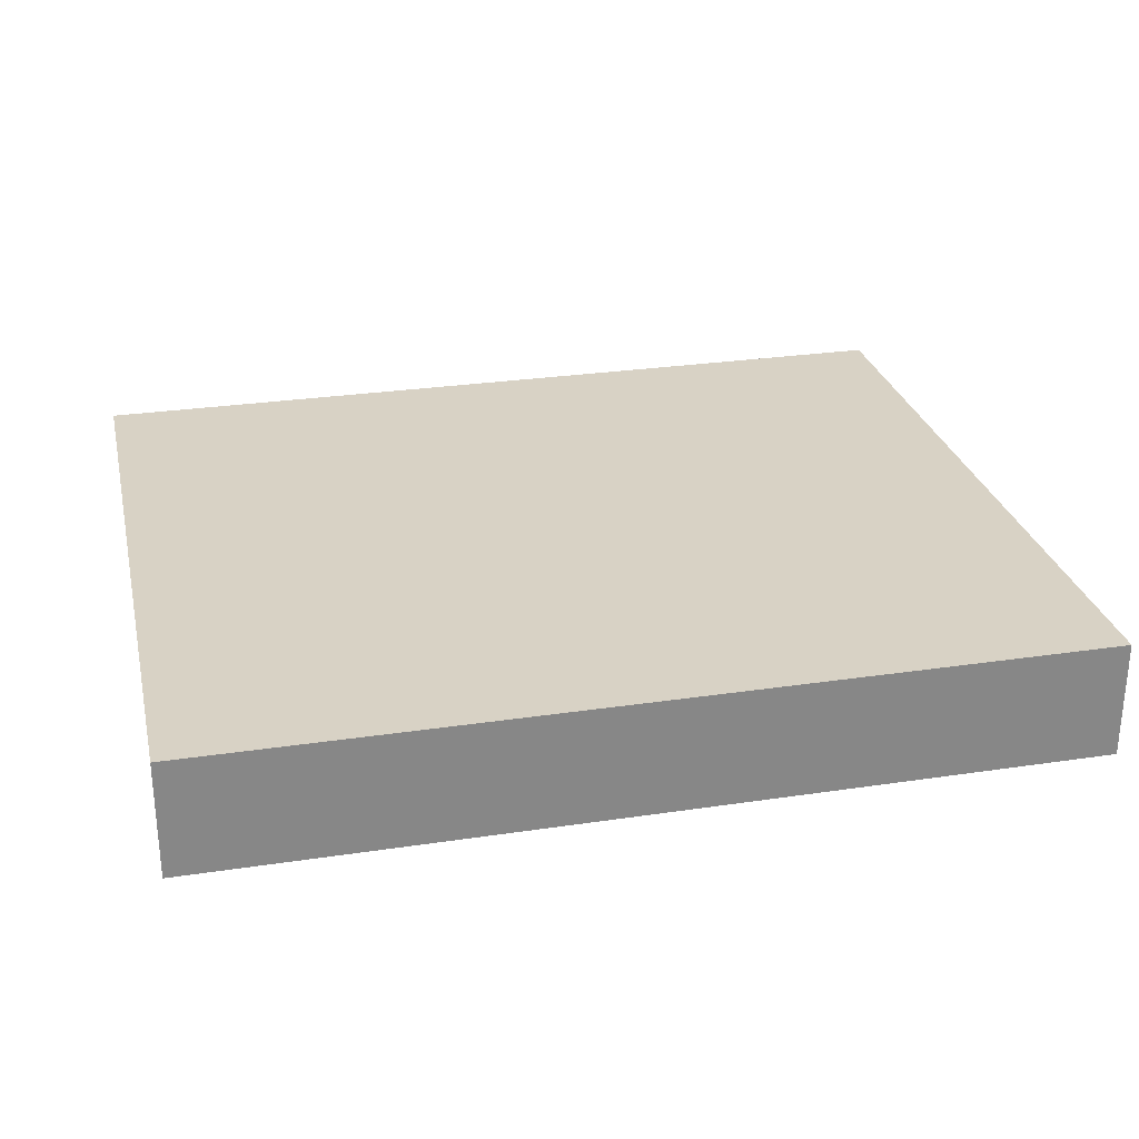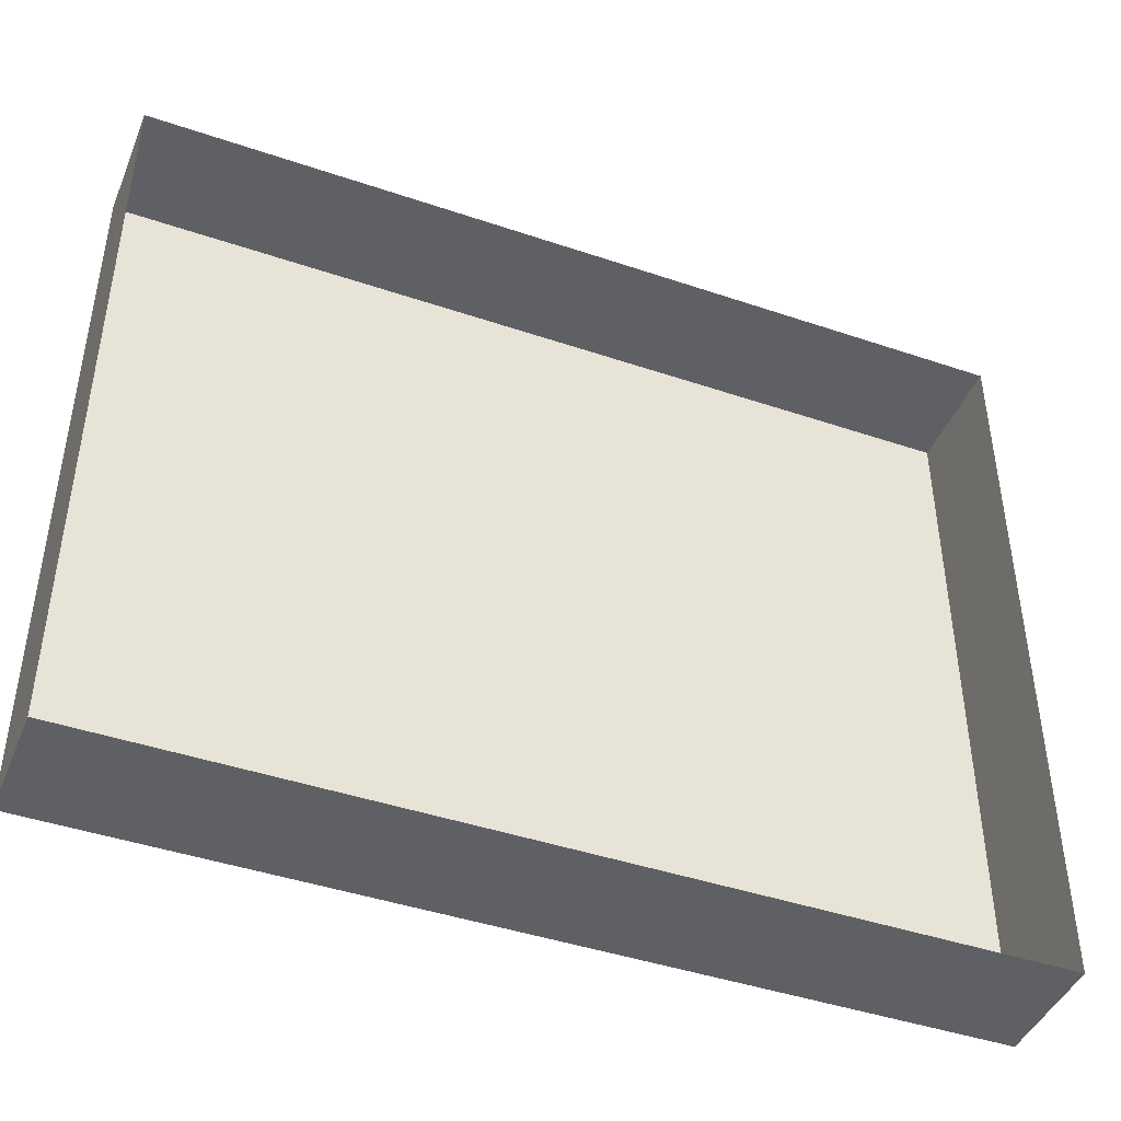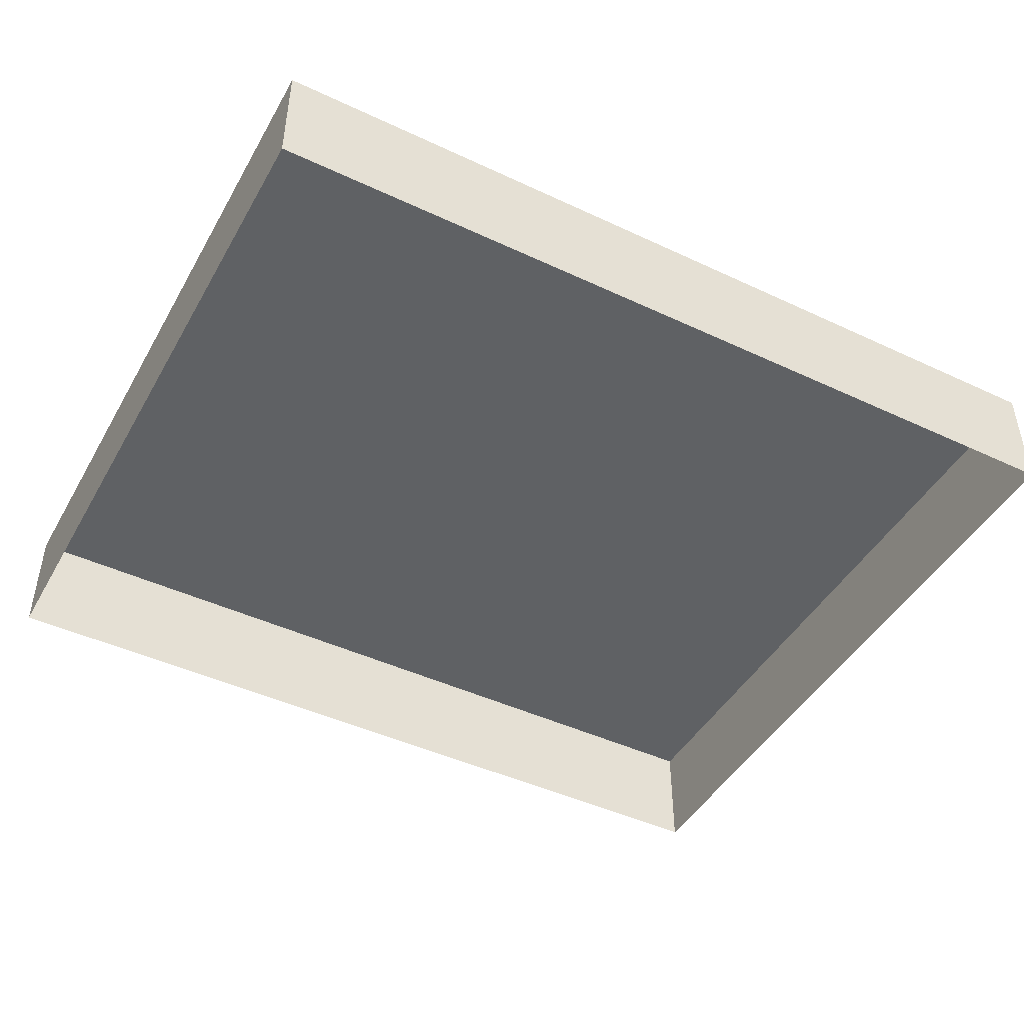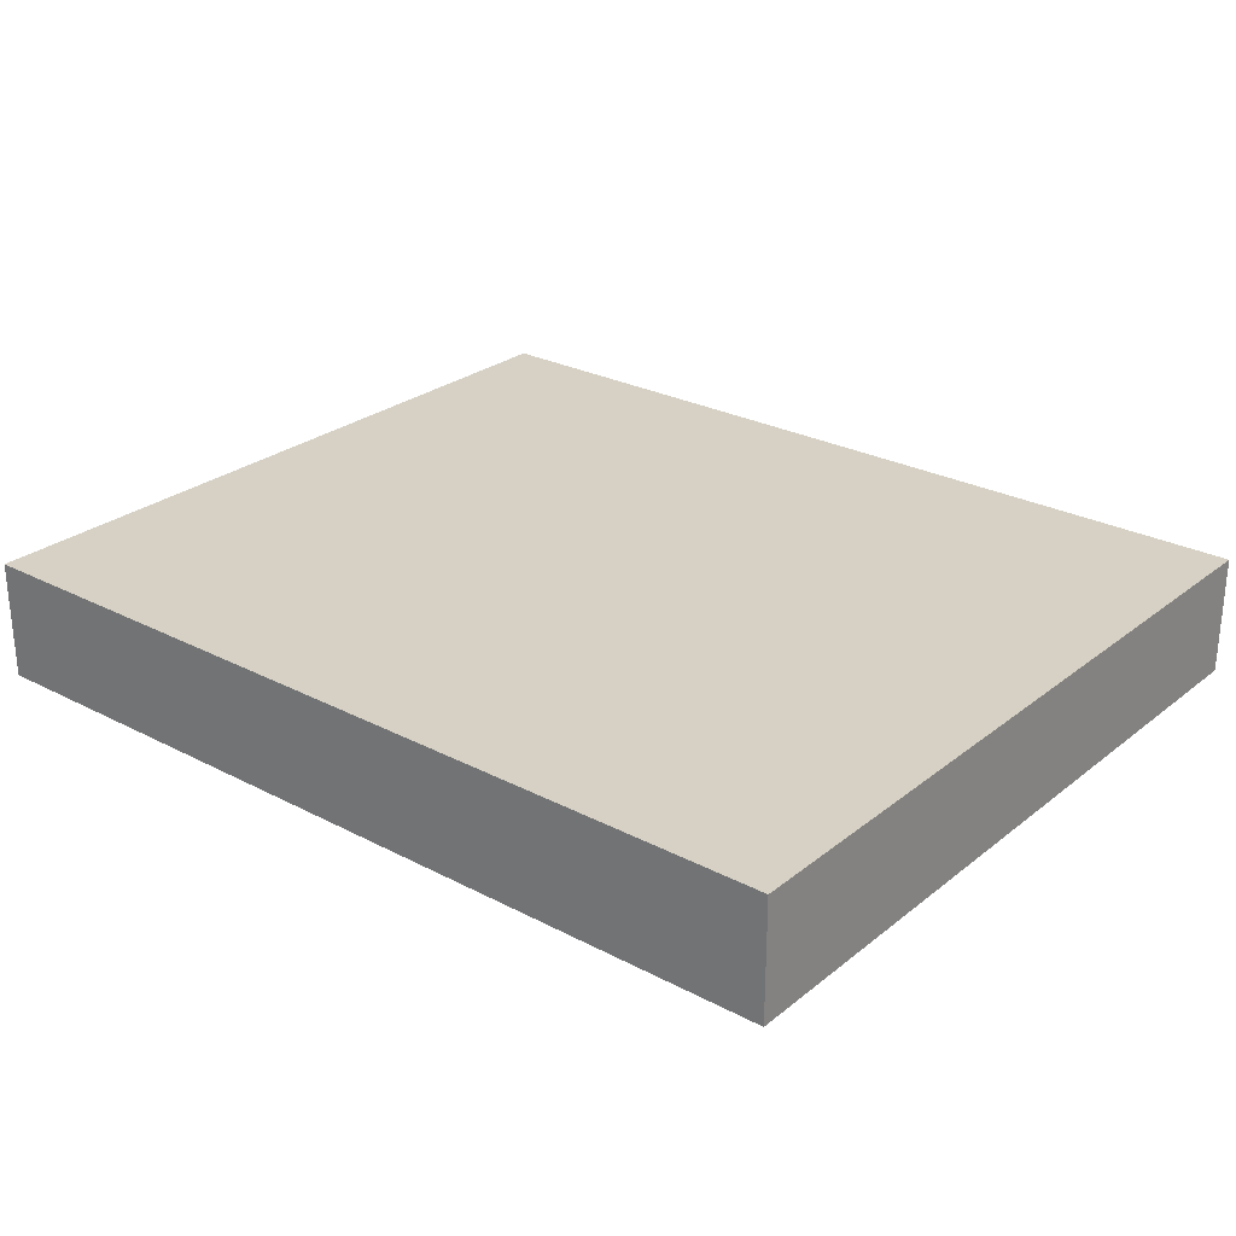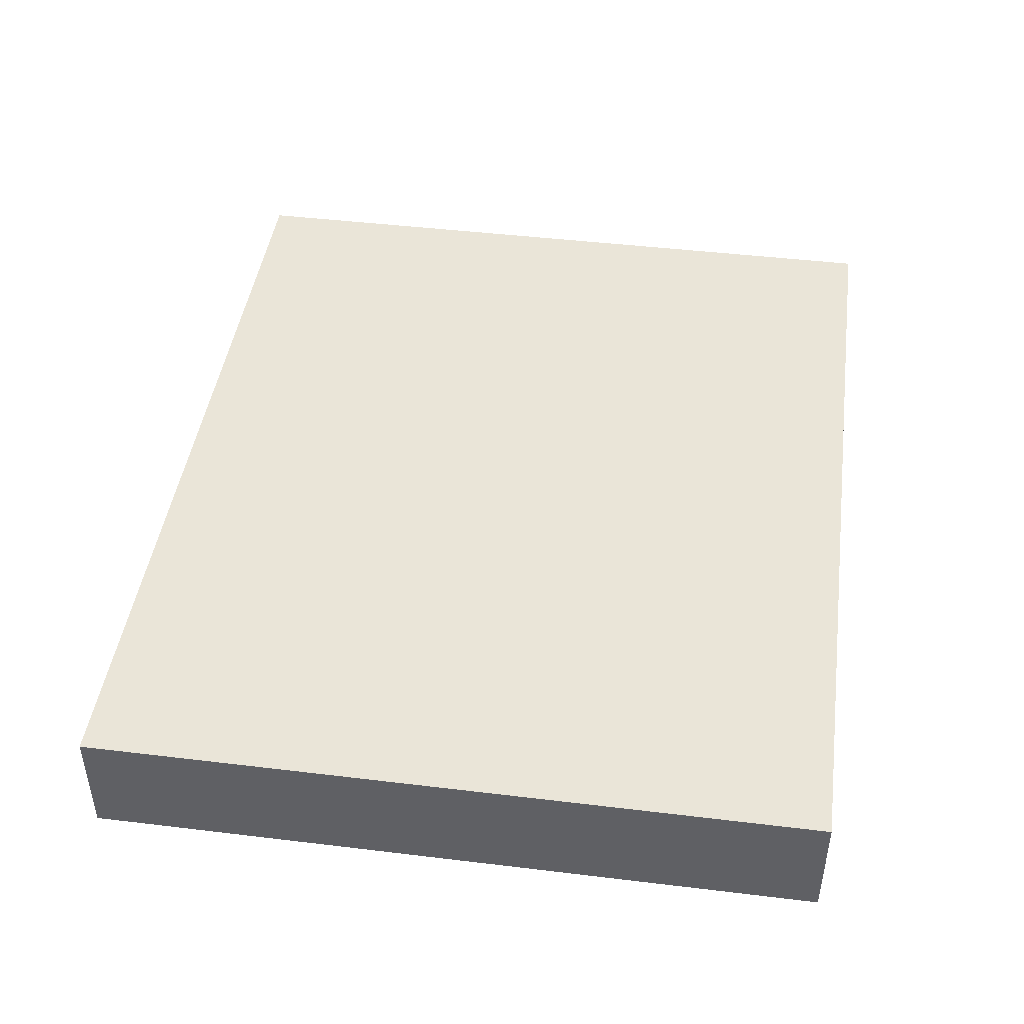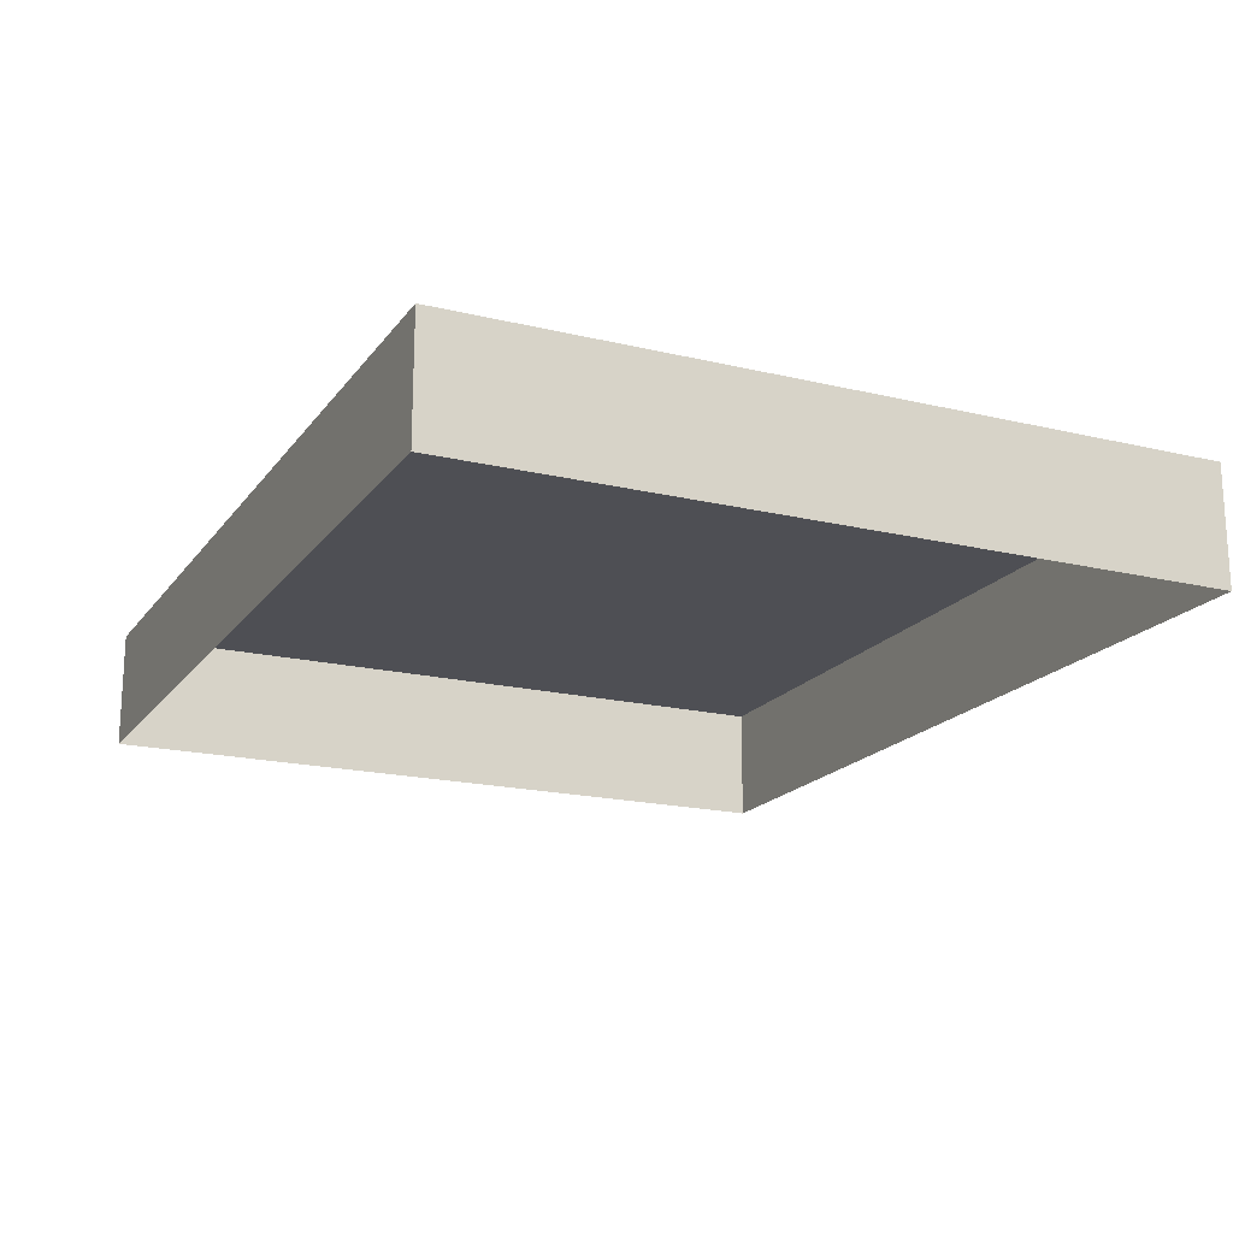
<metadata>
{"format":"obj","ext":"obj","renderer":"f3d","projection":"perspective","resolution":1024,"background":"white","views":[{"elev":27.7,"azim":-12.9,"up":"+Y"},{"elev":-43.9,"azim":-21.7,"up":"+Z"},{"elev":-45.5,"azim":-28.3,"up":"+Y"},{"elev":26.6,"azim":-140.7,"up":"+Y"},{"elev":44.9,"azim":98.0,"up":"+Y"},{"elev":-18.3,"azim":65.1,"up":"+Y"}]}
</metadata>
<code>
o mesh58/mesh58-geometry#mesh58-geometry
v 0.2491 -0.1503 -0.006431
v 0.2491 -0.1427 -0.05361
v 0.2491 -0.1427 -0.006431
v 0.2491 -0.1503 -0.05361
v 0.3058 -0.1427 -0.05361
v 0.3058 -0.1427 -0.006431
v 0.3058 -0.1503 -0.006431
v 0.3058 -0.1503 -0.05361
f 1 2 3
f 2 1 4
f 5 3 2
f 6 1 3
f 4 5 2
f 3 5 6
f 1 6 7
f 5 4 8
f 5 7 6
f 7 5 8
f 3 2 1
f 4 1 2
f 2 3 5
f 3 1 6
f 2 5 4
f 6 5 3
f 7 6 1
f 8 4 5
f 6 7 5
f 8 5 7

</code>
